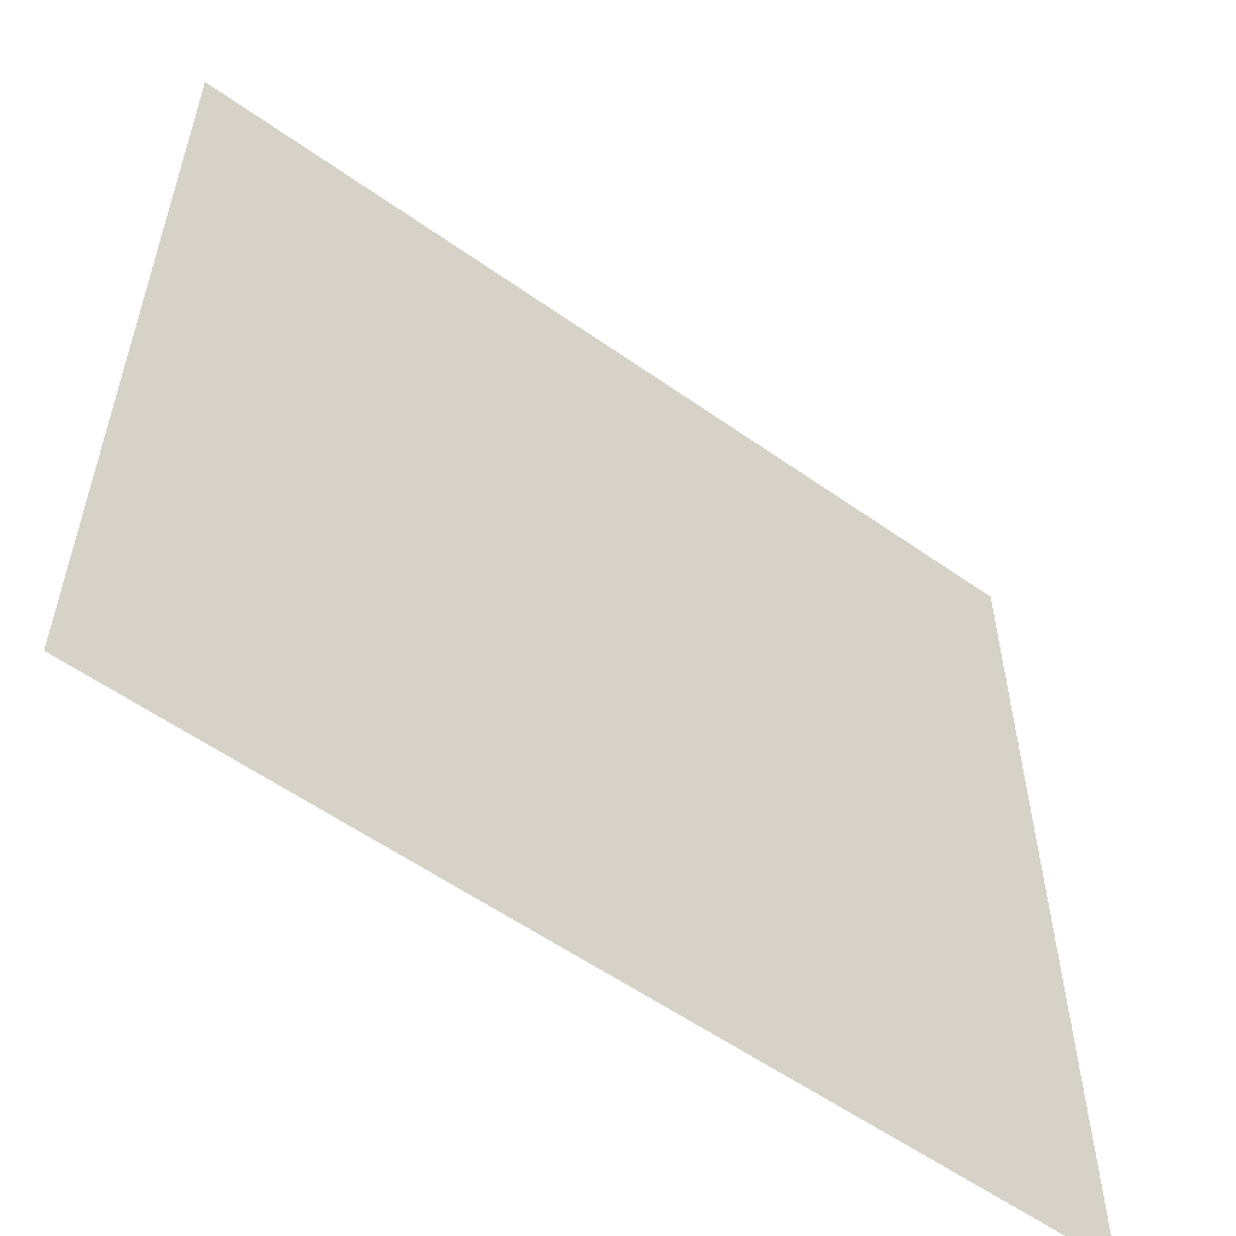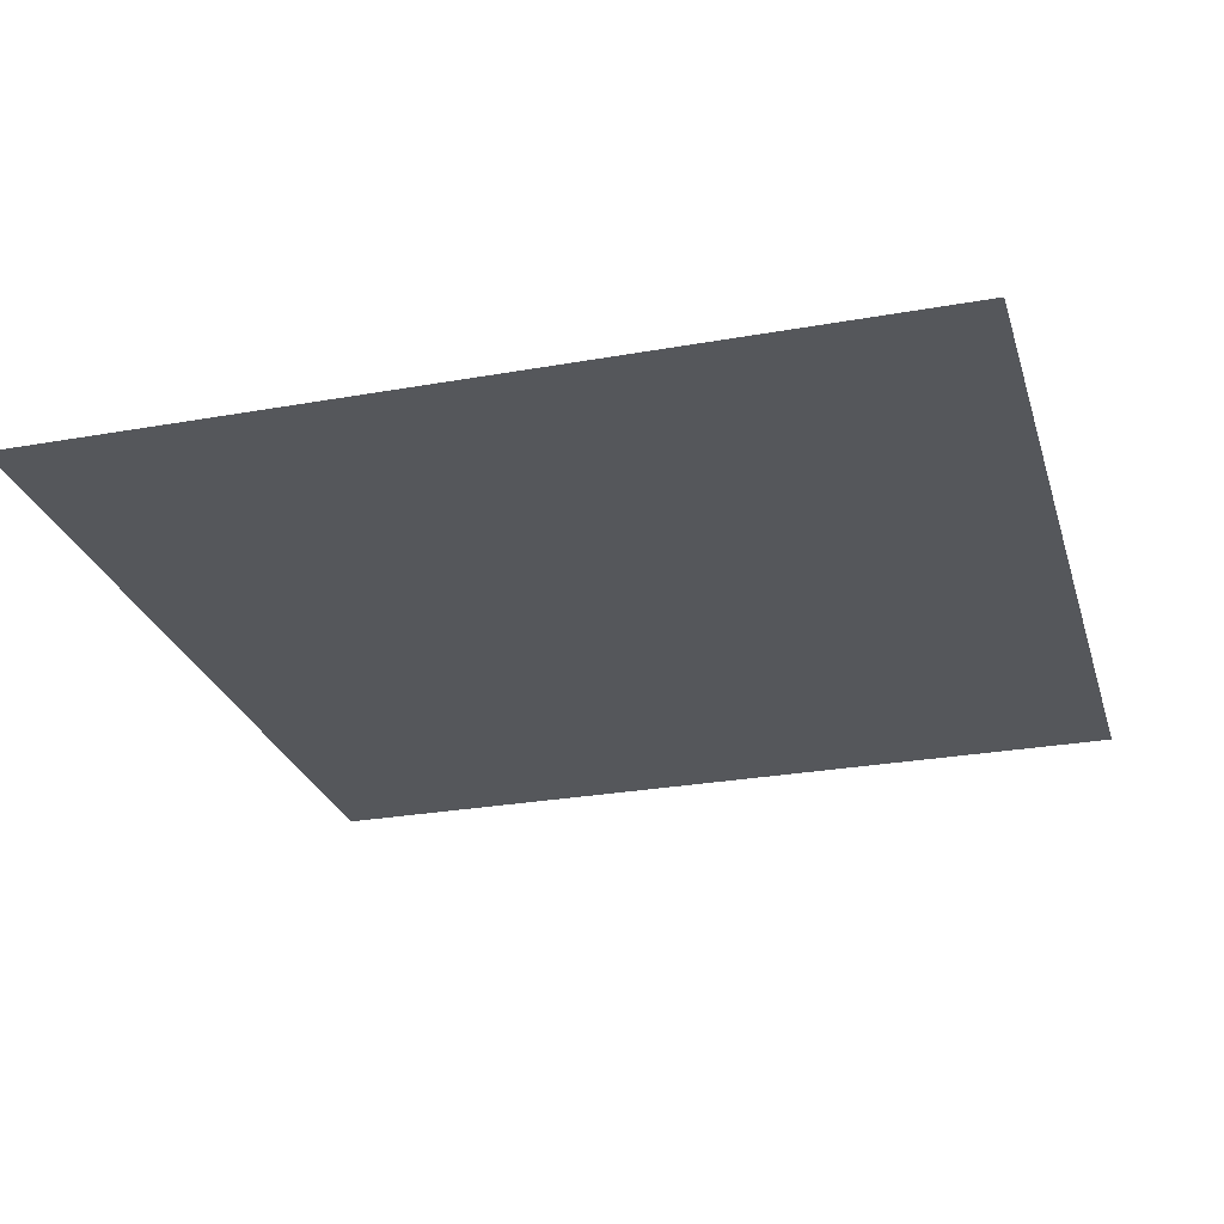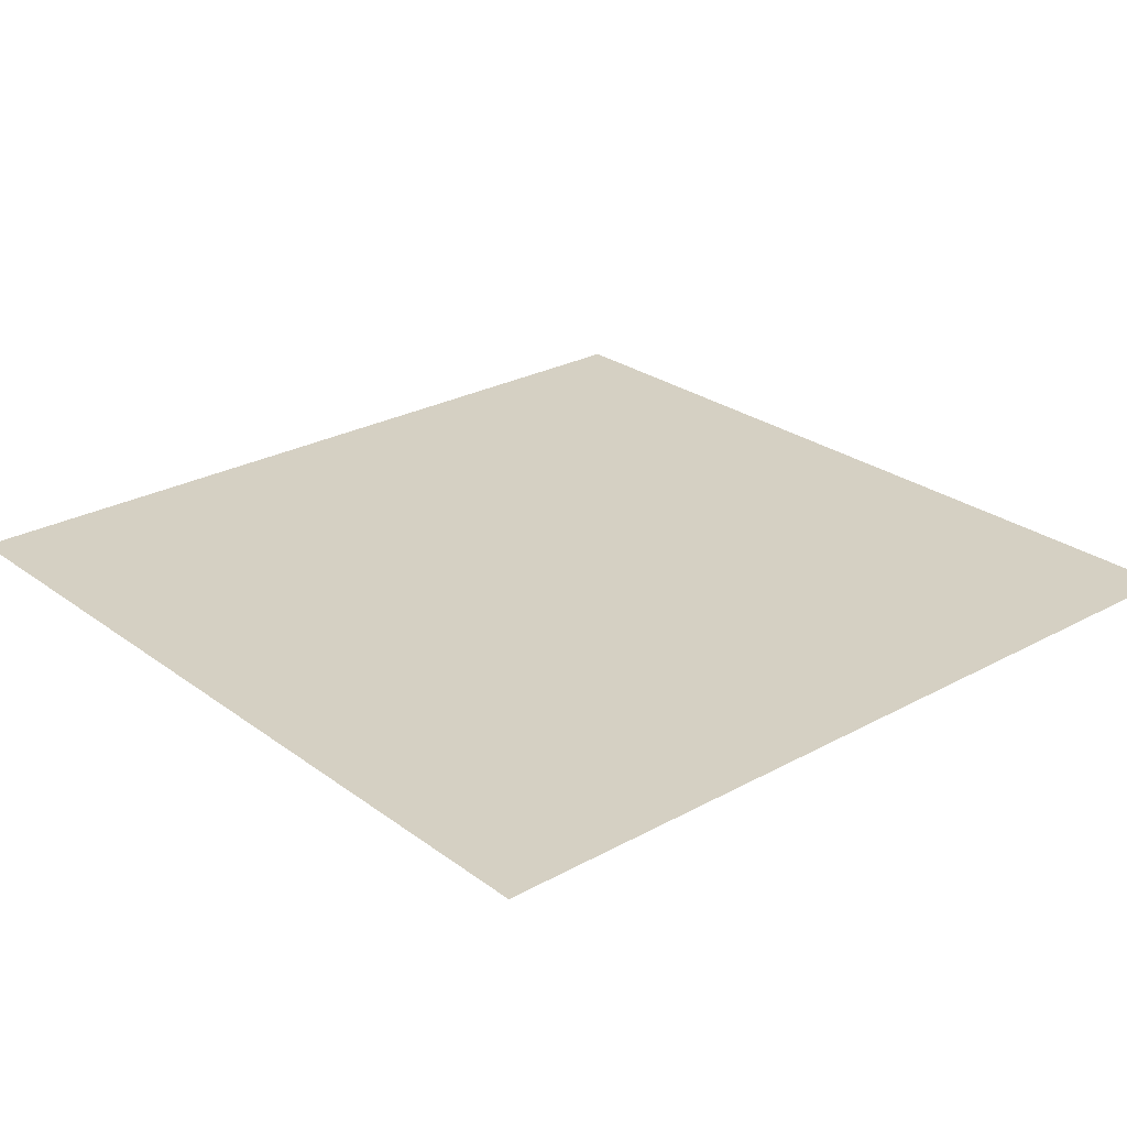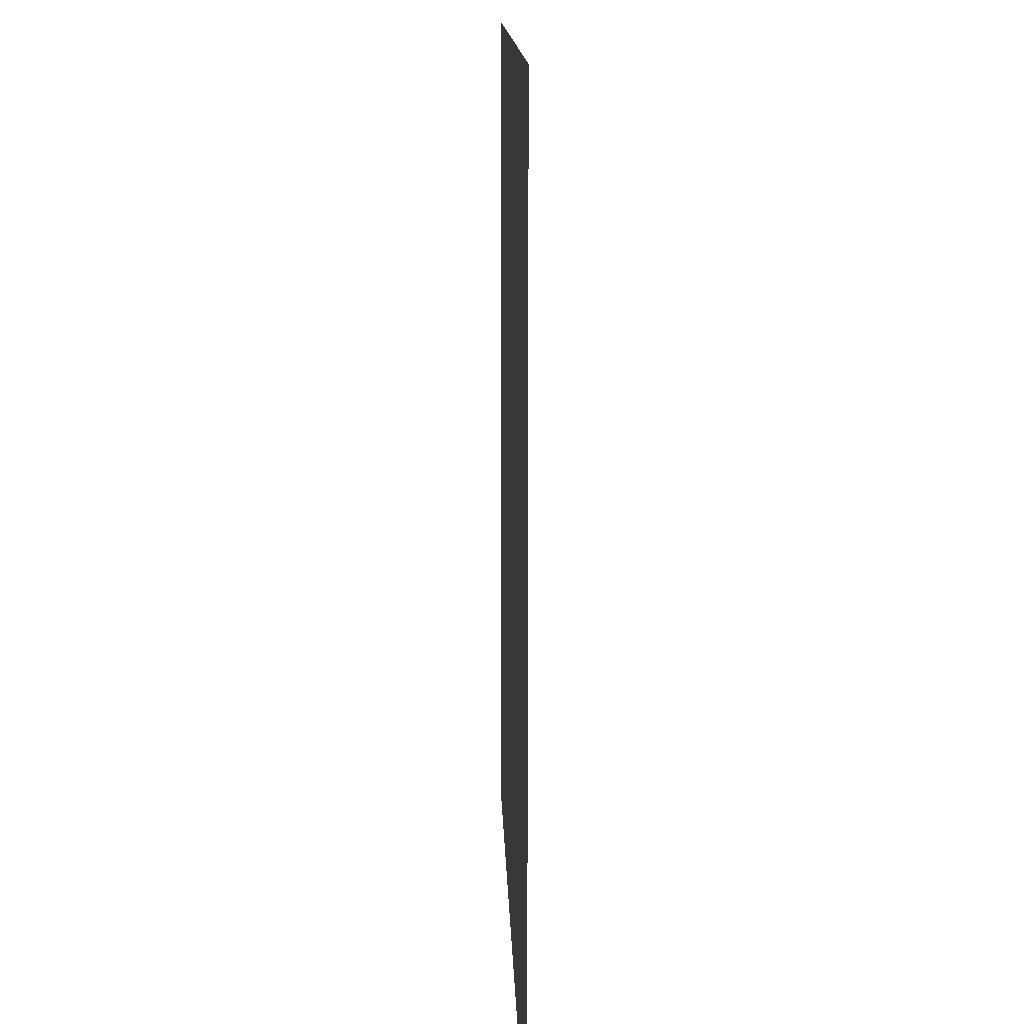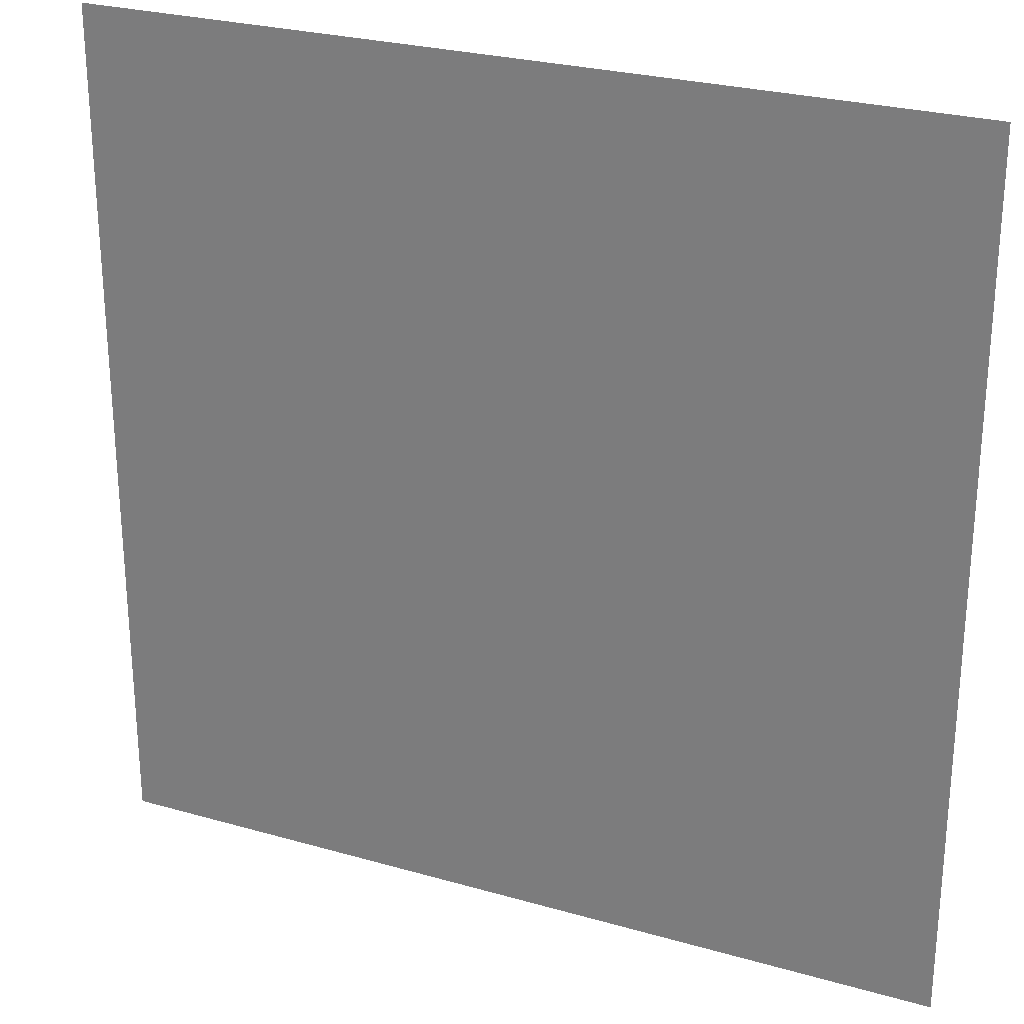
<metadata>
{"format":"obj","ext":"obj","renderer":"f3d","projection":"perspective","resolution":1024,"background":"white","views":[{"elev":-57.0,"azim":143.5,"up":"+Z"},{"elev":-26.9,"azim":105.6,"up":"+Y"},{"elev":26.1,"azim":-40.9,"up":"+Y"},{"elev":12.9,"azim":-91.6,"up":"+Z"},{"elev":26.4,"azim":-155.7,"up":"+Z"}]}
</metadata>
<code>
o Plane
v 3.889 -1 -3.889
v 5 -1 -3.889
v 5 -1 -5
v 3.889 -1 -5
v 3.889 -1 5
v 5 -1 5
v 5 -1 3.889
v 3.889 -1 3.889
v 5 -1 2.778
v 3.889 -1 2.778
v 5 -1 1.667
v 3.889 -1 1.667
v 5 -1 0.5556
v 3.889 -1 0.5556
v 5 -1 -0.5556
v 3.889 -1 -0.5556
v 5 -1 -1.667
v 3.889 -1 -1.667
v 5 -1 -2.778
v 3.889 -1 -2.778
v -5 -1 -2.778
v -3.889 -1 -2.778
v -3.889 -1 -3.889
v -5 -1 -3.889
v -2.778 -1 -2.778
v -2.778 -1 -3.889
v -1.667 -1 -2.778
v -1.667 -1 -3.889
v -0.5556 -1 -2.778
v -0.5556 -1 -3.889
v 0.5556 -1 -2.778
v 0.5556 -1 -3.889
v 1.667 -1 -2.778
v 1.667 -1 -3.889
v 2.778 -1 -2.778
v 2.778 -1 -3.889
v -5 -1 -1.667
v -3.889 -1 -1.667
v -2.778 -1 -1.667
v -1.667 -1 -1.667
v -0.5556 -1 -1.667
v 0.5556 -1 -1.667
v 1.667 -1 -1.667
v 2.778 -1 -1.667
v -5 -1 -0.5556
v -3.889 -1 -0.5556
v -2.778 -1 -0.5556
v -1.667 -1 -0.5556
v -0.5556 -1 -0.5556
v 0.5556 -1 -0.5556
v 1.667 -1 -0.5556
v 2.778 -1 -0.5556
v -5 -1 0.5556
v -3.889 -1 0.5556
v -2.778 -1 0.5556
v -1.667 -1 0.5556
v -0.5556 -1 0.5556
v 0.5556 -1 0.5556
v 1.667 -1 0.5556
v 2.778 -1 0.5556
v -5 -1 1.667
v -3.889 -1 1.667
v -2.778 -1 1.667
v -1.667 -1 1.667
v -0.5556 -1 1.667
v 0.5556 -1 1.667
v 1.667 -1 1.667
v 2.778 -1 1.667
v -5 -1 2.778
v -3.889 -1 2.778
v -2.778 -1 2.778
v -1.667 -1 2.778
v -0.5556 -1 2.778
v 0.5556 -1 2.778
v 1.667 -1 2.778
v 2.778 -1 2.778
v -5 -1 3.889
v -3.889 -1 3.889
v -2.778 -1 3.889
v -1.667 -1 3.889
v -0.5556 -1 3.889
v 0.5556 -1 3.889
v 1.667 -1 3.889
v 2.778 -1 3.889
v -5 -1 5
v -3.889 -1 5
v -2.778 -1 5
v -1.667 -1 5
v -0.5556 -1 5
v 0.5556 -1 5
v 1.667 -1 5
v 2.778 -1 5
v -3.889 -1 -5
v -5 -1 -5
v -2.778 -1 -5
v -1.667 -1 -5
v -0.5556 -1 -5
v 0.5556 -1 -5
v 1.667 -1 -5
v 2.778 -1 -5
f 1 2 3 4
f 5 6 7 8
f 8 7 9 10
f 10 9 11 12
f 12 11 13 14
f 14 13 15 16
f 16 15 17 18
f 18 17 19 20
f 20 19 2 1
f 21 22 23 24
f 22 25 26 23
f 25 27 28 26
f 27 29 30 28
f 29 31 32 30
f 31 33 34 32
f 33 35 36 34
f 35 20 1 36
f 37 38 22 21
f 38 39 25 22
f 39 40 27 25
f 40 41 29 27
f 41 42 31 29
f 42 43 33 31
f 43 44 35 33
f 44 18 20 35
f 45 46 38 37
f 46 47 39 38
f 47 48 40 39
f 48 49 41 40
f 49 50 42 41
f 50 51 43 42
f 51 52 44 43
f 52 16 18 44
f 53 54 46 45
f 54 55 47 46
f 55 56 48 47
f 56 57 49 48
f 57 58 50 49
f 58 59 51 50
f 59 60 52 51
f 60 14 16 52
f 61 62 54 53
f 62 63 55 54
f 63 64 56 55
f 64 65 57 56
f 65 66 58 57
f 66 67 59 58
f 67 68 60 59
f 68 12 14 60
f 69 70 62 61
f 70 71 63 62
f 71 72 64 63
f 72 73 65 64
f 73 74 66 65
f 74 75 67 66
f 75 76 68 67
f 76 10 12 68
f 77 78 70 69
f 78 79 71 70
f 79 80 72 71
f 80 81 73 72
f 81 82 74 73
f 82 83 75 74
f 83 84 76 75
f 84 8 10 76
f 85 86 78 77
f 86 87 79 78
f 87 88 80 79
f 88 89 81 80
f 89 90 82 81
f 90 91 83 82
f 91 92 84 83
f 92 5 8 84
f 24 23 93 94
f 23 26 95 93
f 26 28 96 95
f 28 30 97 96
f 30 32 98 97
f 32 34 99 98
f 34 36 100 99
f 36 1 4 100

</code>
